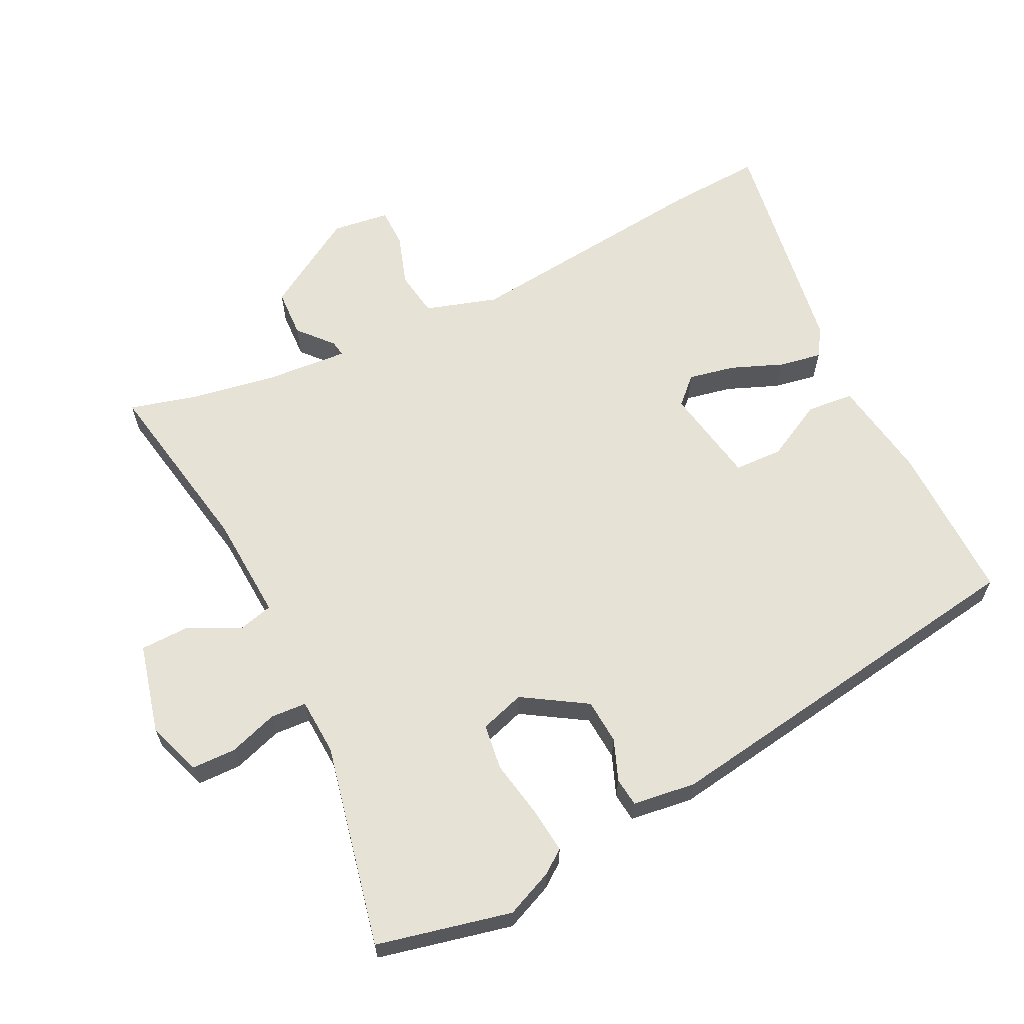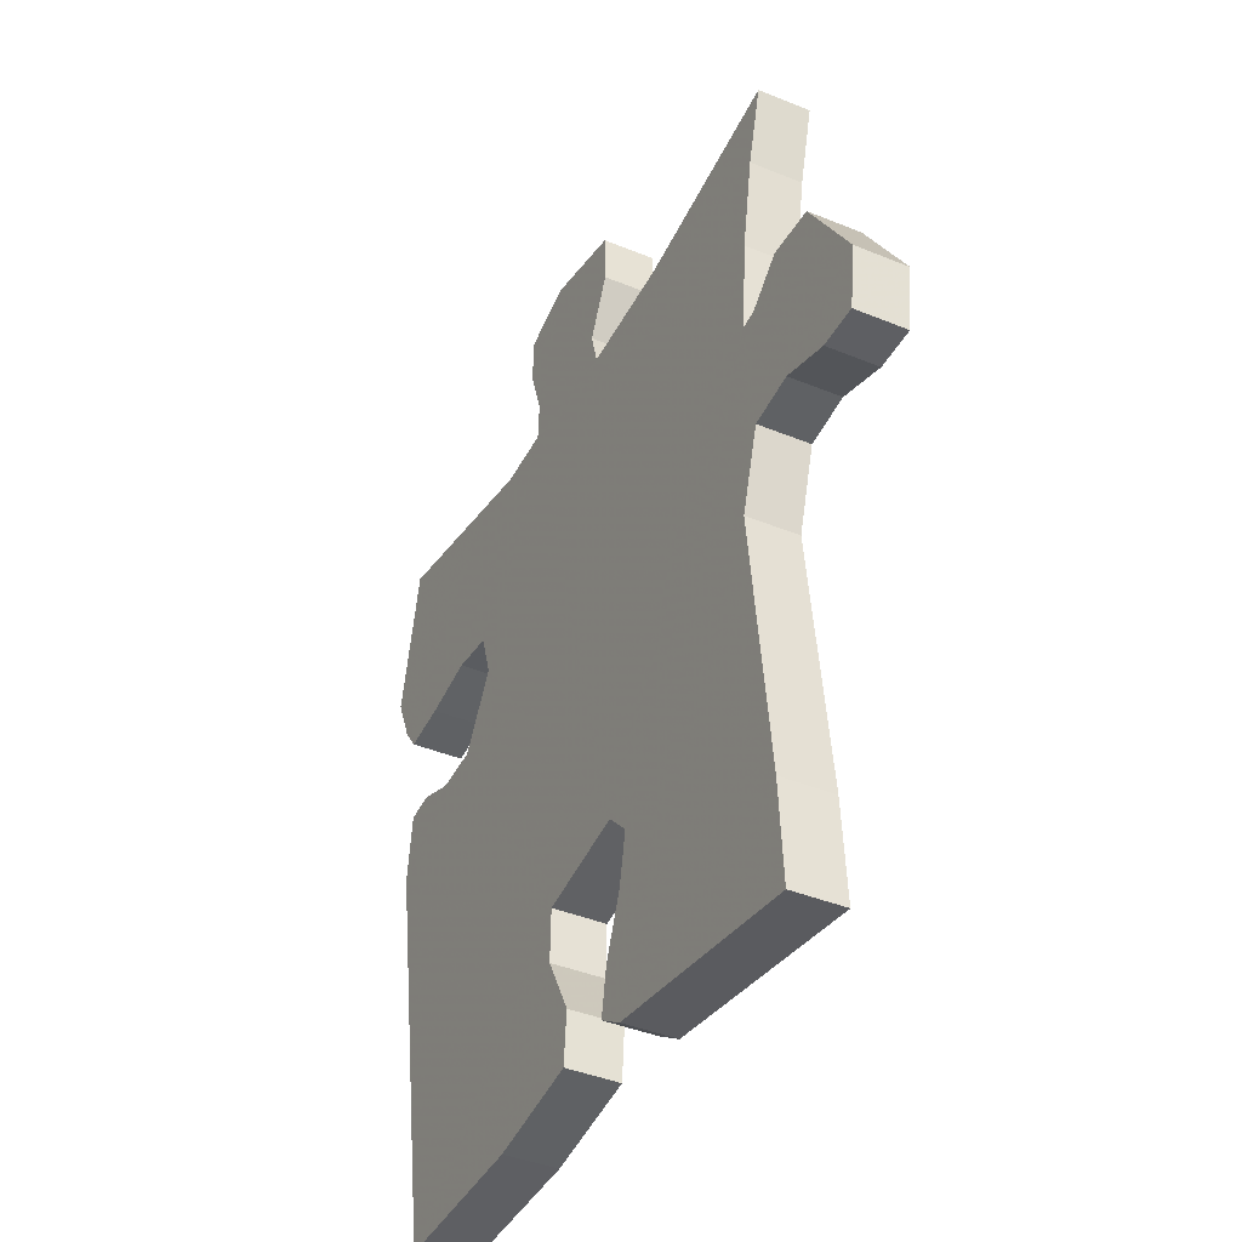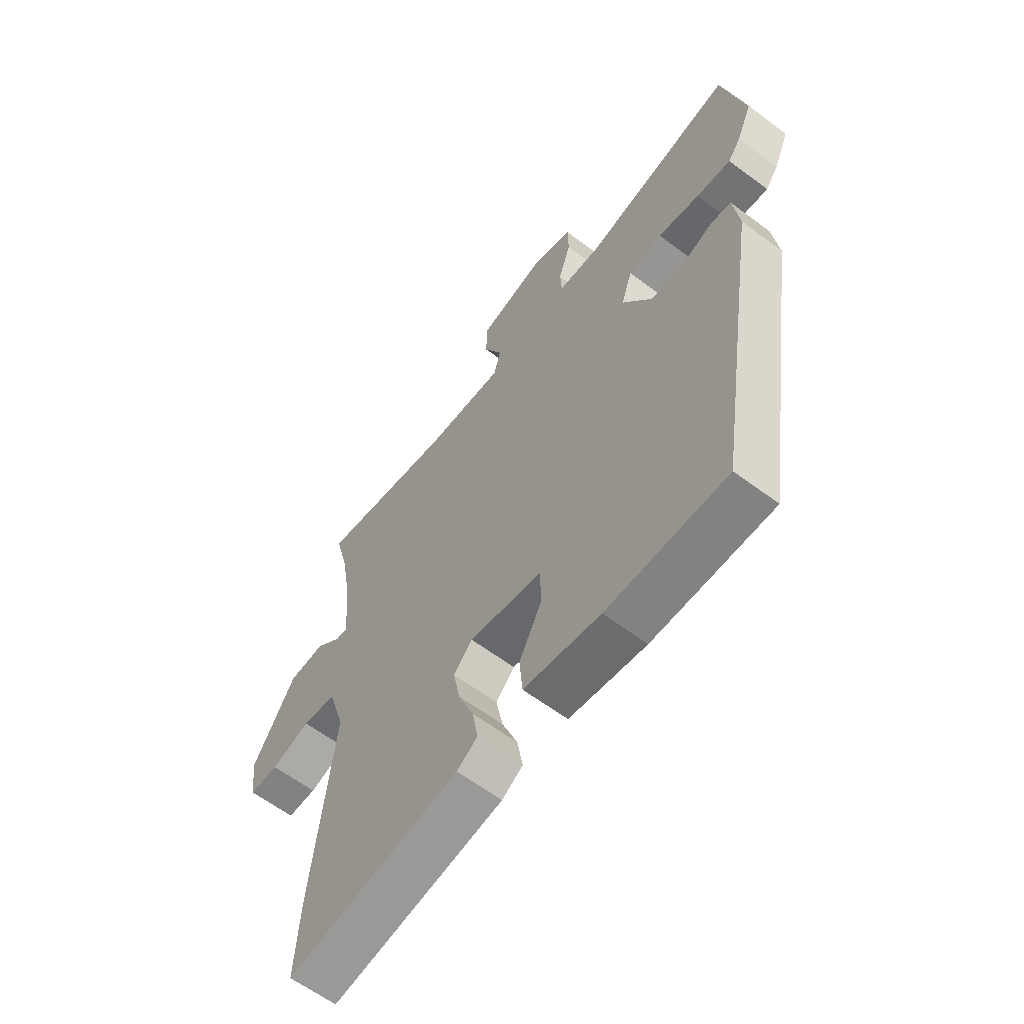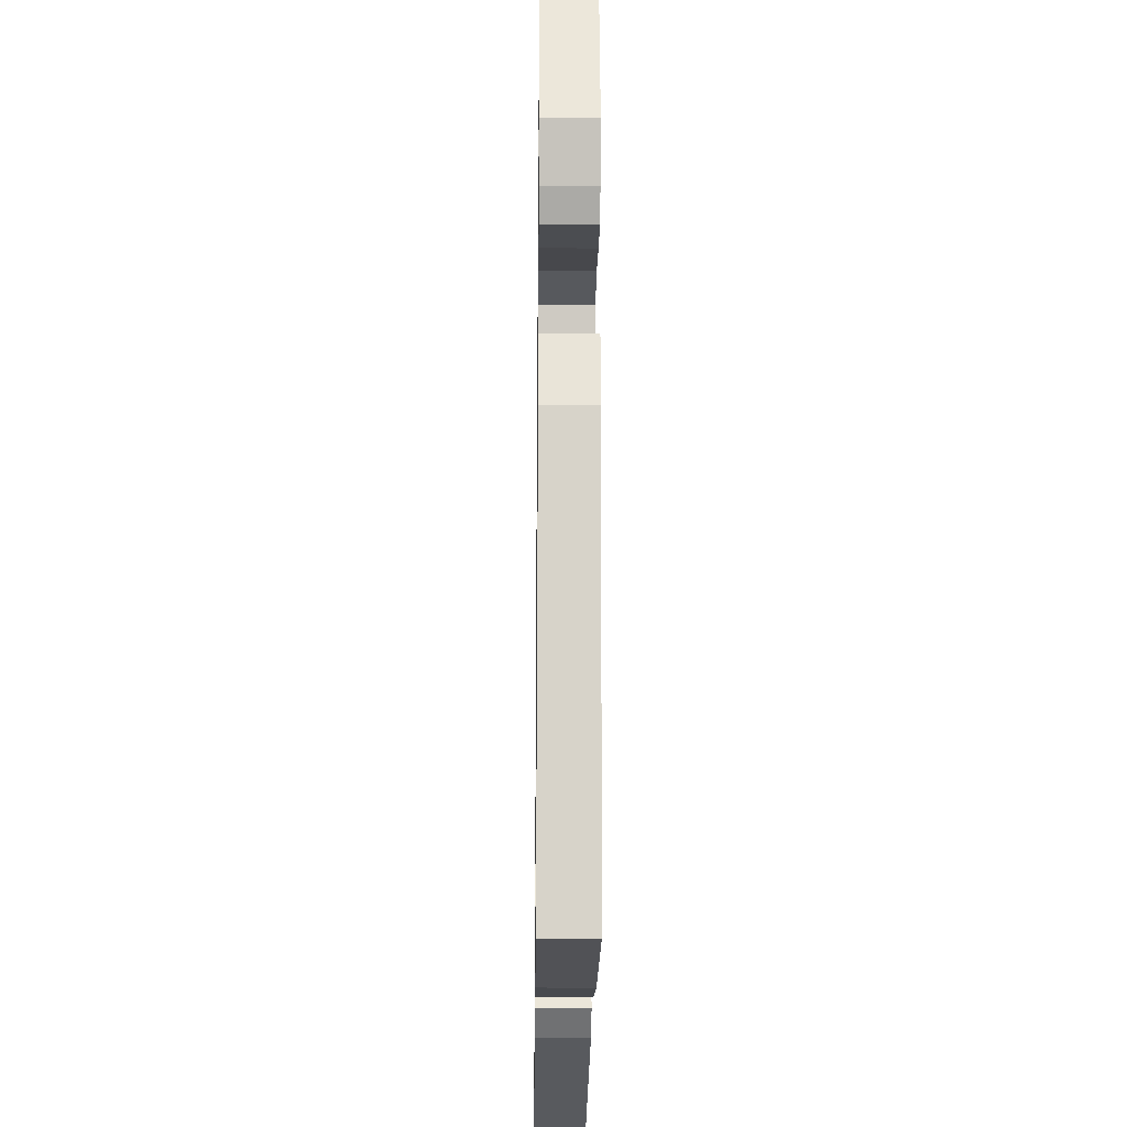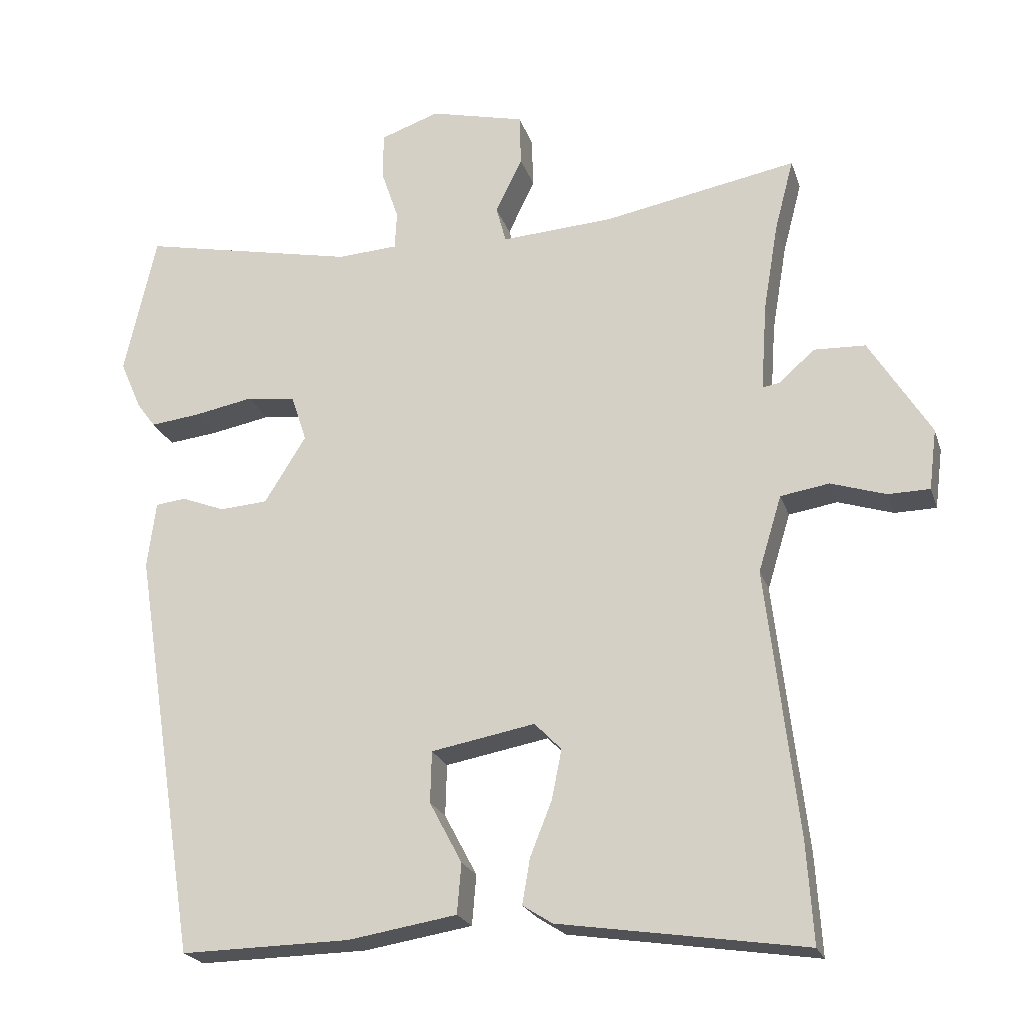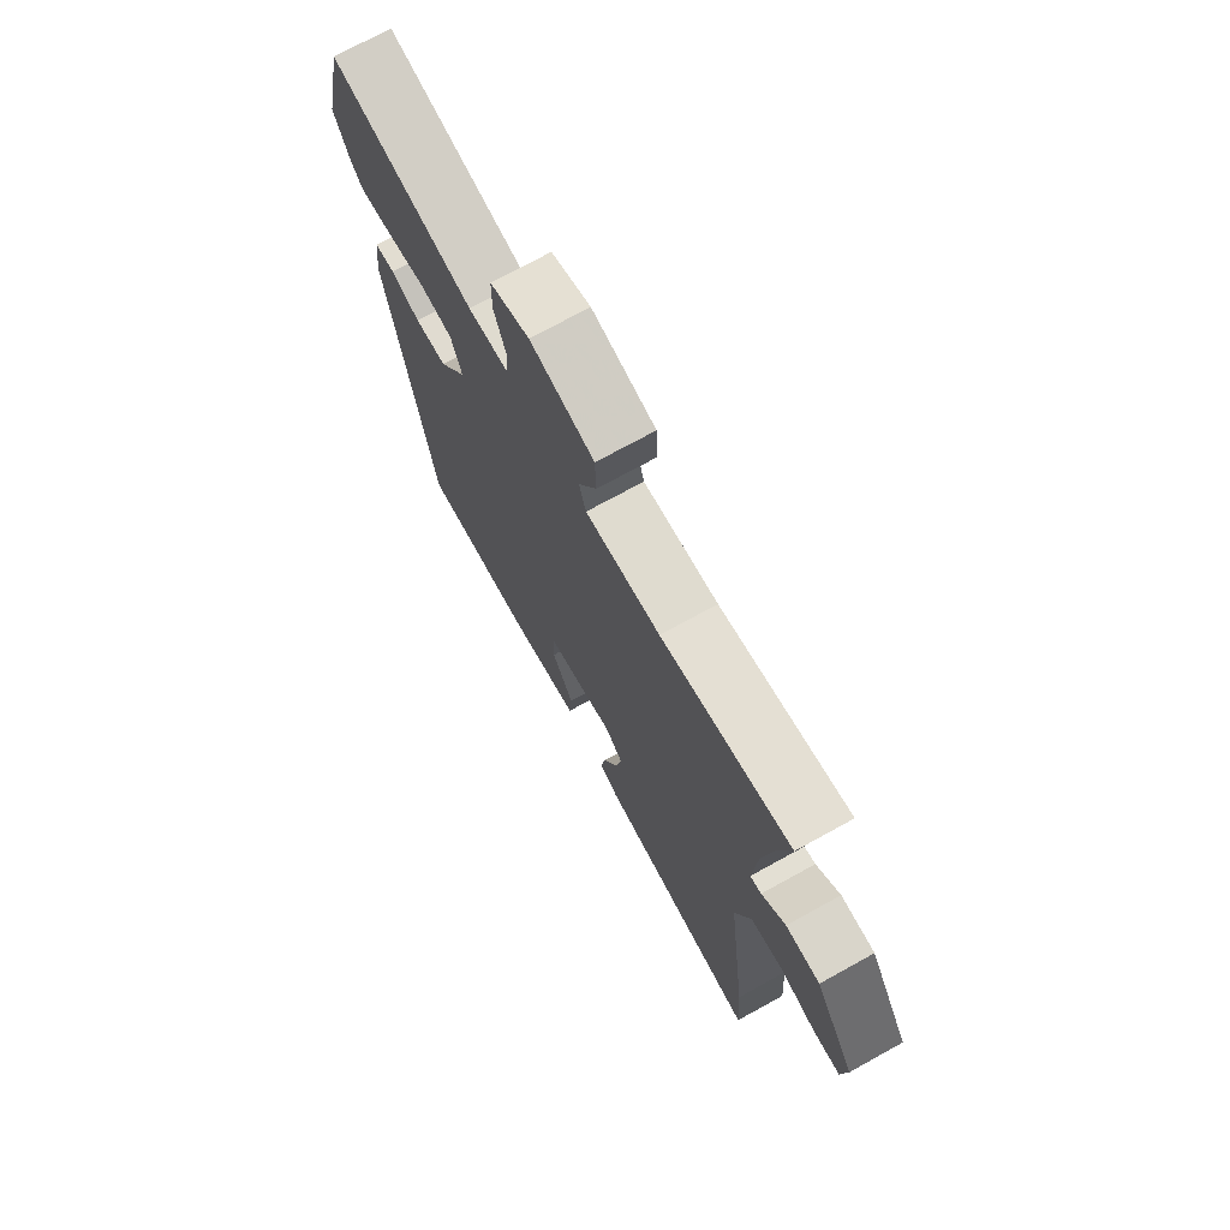
<metadata>
{"format":"obj","ext":"obj","renderer":"f3d","projection":"perspective","resolution":1024,"background":"white","views":[{"elev":62.9,"azim":64.0,"up":"+Y"},{"elev":-40.6,"azim":-116.7,"up":"+Z"},{"elev":-61.6,"azim":52.7,"up":"+Z"},{"elev":-22.3,"azim":89.3,"up":"+Z"},{"elev":-22.3,"azim":-164.1,"up":"+Z"},{"elev":72.9,"azim":-118.9,"up":"+Z"}]}
</metadata>
<code>
v -0.496 0.07 0.485
v -0.523 0.07 0.588
v -0.248 0.07 0.537
v -0.089 0.07 0.527
v -0.075 0.07 0.579
v -0.113 0.07 0.658
v -0.111 0.07 0.731
v 0.024 0.07 0.764
v 0.107 0.07 0.735
v 0.108 0.07 0.669
v 0.083 0.07 0.595
v 0.086 0.07 0.541
v 0.172 0.07 0.536
v 0.478 0.07 0.6
v 0.523 0.07 0.398
v 0.492 0.07 0.327
v 0.466 0.07 0.292
v 0.396 0.07 0.3
v 0.311 0.07 0.316
v 0.242 0.07 0.307
v 0.22 0.07 0.24
v 0.279 0.07 0.145
v 0.347 0.07 0.14
v 0.409 0.07 0.164
v 0.452 0.07 0.159
v 0.464 0.07 0.064
v 0.372 0.07 -0.519
v 0.132 0.07 -0.515
v -0.022 0.07 -0.49
v -0.028 0.07 -0.419
v 0.018 0.07 -0.332
v 0.016 0.07 -0.259
v -0.131 0.07 -0.232
v -0.169 0.07 -0.271
v -0.155 0.07 -0.341
v -0.124 0.07 -0.419
v -0.113 0.07 -0.483
v -0.155 0.07 -0.51
v -0.504 0.07 -0.563
v -0.495 0.07 -0.422
v -0.451 0.07 -0.042
v -0.484 0.07 0.066
v -0.553 0.07 0.077
v -0.631 0.07 0.052
v -0.69 0.07 0.053
v -0.701 0.07 0.139
v -0.614 0.07 0.28
v -0.541 0.07 0.283
v -0.49 0.07 0.238
v -0.466 0.07 0.234
v -0.475 0.07 0.361
v -0.496 0 0.485
v -0.523 0 0.588
v -0.248 0 0.537
v -0.089 0 0.527
v -0.075 0 0.579
v -0.113 0 0.658
v -0.111 0 0.731
v 0.024 0 0.764
v 0.107 0 0.735
v 0.108 0 0.669
v 0.083 0 0.595
v 0.086 0 0.541
v 0.172 0 0.536
v 0.478 0 0.6
v 0.523 0 0.398
v 0.492 0 0.327
v 0.466 0 0.292
v 0.396 0 0.3
v 0.311 0 0.316
v 0.242 0 0.307
v 0.22 0 0.24
v 0.279 0 0.145
v 0.347 0 0.14
v 0.409 0 0.164
v 0.452 0 0.159
v 0.464 0 0.064
v 0.372 0 -0.519
v 0.132 0 -0.515
v -0.022 0 -0.49
v -0.028 0 -0.419
v 0.018 0 -0.332
v 0.016 0 -0.259
v -0.131 0 -0.232
v -0.169 0 -0.271
v -0.155 0 -0.341
v -0.124 0 -0.419
v -0.113 0 -0.483
v -0.155 0 -0.51
v -0.504 0 -0.563
v -0.495 0 -0.422
v -0.451 0 -0.042
v -0.484 0 0.066
v -0.553 0 0.077
v -0.631 0 0.052
v -0.69 0 0.053
v -0.701 0 0.139
v -0.614 0 0.28
v -0.541 0 0.283
v -0.49 0 0.238
v -0.466 0 0.234
v -0.475 0 0.361
f 46 47 48 49
f 46 49 50
f 43 44 45 46
f 42 43 46 50
f 41 42 50
f 38 39 40 41
f 38 41 50
f 35 36 37 38
f 34 35 38 50
f 33 34 50 51
f 28 29 30 31
f 28 31 32
f 27 28 32
f 26 27 32
f 23 24 25 26
f 22 23 26 32
f 21 22 32 33
f 16 17 18 19
f 14 15 16 19
f 13 14 19 20
f 12 13 20 21
f 8 9 10 11
f 8 11 12
f 5 6 7 8
f 4 5 8 12
f 1 2 3
f 1 3 4
f 12 21 33 51
f 1 4 12 51
f 100 99 98 97
f 101 100 97
f 97 96 95 94
f 101 97 94 93
f 101 93 92
f 92 91 90 89
f 101 92 89
f 89 88 87 86
f 101 89 86 85
f 102 101 85 84
f 82 81 80 79
f 83 82 79
f 83 79 78
f 83 78 77
f 77 76 75 74
f 83 77 74 73
f 84 83 73 72
f 70 69 68 67
f 70 67 66 65
f 71 70 65 64
f 72 71 64 63
f 62 61 60 59
f 63 62 59
f 59 58 57 56
f 63 59 56 55
f 54 53 52
f 55 54 52
f 102 84 72 63
f 102 63 55 52
f 1 52 53 2
f 2 53 54 3
f 3 54 55 4
f 4 55 56 5
f 5 56 57 6
f 6 57 58 7
f 7 58 59 8
f 8 59 60 9
f 9 60 61 10
f 10 61 62 11
f 11 62 63 12
f 12 63 64 13
f 13 64 65 14
f 14 65 66 15
f 15 66 67 16
f 16 67 68 17
f 17 68 69 18
f 18 69 70 19
f 19 70 71 20
f 20 71 72 21
f 21 72 73 22
f 22 73 74 23
f 23 74 75 24
f 24 75 76 25
f 25 76 77 26
f 26 77 78 27
f 27 78 79 28
f 28 79 80 29
f 29 80 81 30
f 30 81 82 31
f 31 82 83 32
f 32 83 84 33
f 33 84 85 34
f 34 85 86 35
f 35 86 87 36
f 36 87 88 37
f 37 88 89 38
f 38 89 90 39
f 39 90 91 40
f 40 91 92 41
f 41 92 93 42
f 42 93 94 43
f 43 94 95 44
f 44 95 96 45
f 45 96 97 46
f 46 97 98 47
f 47 98 99 48
f 48 99 100 49
f 49 100 101 50
f 50 101 102 51
f 51 102 52 1

</code>
